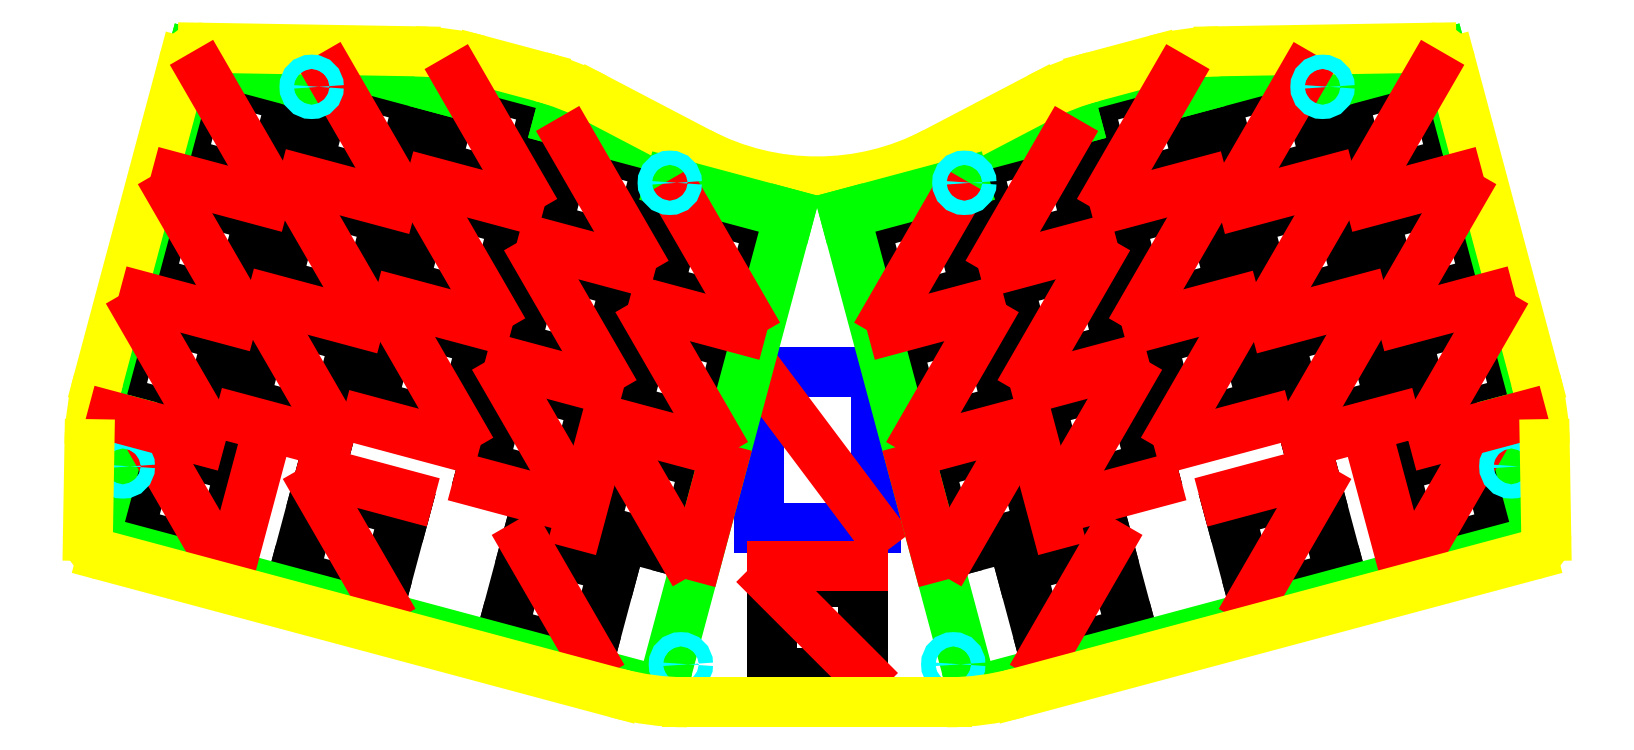
<metadata>
{"format":"dxf","ext":"dxf","renderer":"ezdxf+matplotlib","layout":"modelspace","background":"white","min_lineweight":24,"dpi":150}
</metadata>
<code>
0
SECTION
2
ENTITIES
0
LINE
8
0
10
-7
20
-32.31
11
7
21
-32.31
0
LINE
8
0
10
-7
20
-46.31
11
7
21
-46.31
0
LINE
8
0
10
-7
20
-32.31
11
-7
21
-46.31
0
LINE
8
0
10
7
20
-32.31
11
7
21
-46.31
0
LINE
8
0
10
-55.09
20
45.12
11
-41.57
21
41.49
0
LINE
8
0
10
-58.71
20
31.59
11
-45.19
21
27.97
0
LINE
8
0
10
-55.09
20
45.12
11
-58.71
21
31.59
0
LINE
8
0
10
-41.57
20
41.49
11
-45.19
21
27.97
0
LINE
8
0
10
-74.67
20
45.45
11
-61.15
21
41.82
0
LINE
8
0
10
-78.3
20
31.92
11
-64.77
21
28.3
0
LINE
8
0
10
-74.67
20
45.45
11
-78.3
21
31.92
0
LINE
8
0
10
-61.15
20
41.82
11
-64.77
21
28.3
0
LINE
8
0
10
-37.97
20
35.61
11
-24.44
21
31.99
0
LINE
8
0
10
-41.59
20
22.09
11
-28.07
21
18.46
0
LINE
8
0
10
-37.97
20
35.61
11
-41.59
21
22.09
0
LINE
8
0
10
-24.44
20
31.99
11
-28.07
21
18.46
0
LINE
8
0
10
-94.25
20
45.78
11
-80.73
21
42.15
0
LINE
8
0
10
-97.88
20
32.25
11
-84.35
21
28.63
0
LINE
8
0
10
-94.25
20
45.78
11
-97.88
21
32.25
0
LINE
8
0
10
-80.73
20
42.15
11
-84.35
21
28.63
0
LINE
8
0
10
-20.84
20
26.11
11
-7.321
21
22.48
0
LINE
8
0
10
-24.47
20
12.58
11
-10.94
21
8.959
0
LINE
8
0
10
-20.84
20
26.11
11
-24.47
21
12.58
0
LINE
8
0
10
-7.321
20
22.48
11
-10.94
21
8.959
0
LINE
8
0
10
-60.01
20
26.76
11
-46.48
21
23.14
0
LINE
8
0
10
-63.63
20
13.24
11
-50.11
21
9.618
0
LINE
8
0
10
-60.01
20
26.76
11
-63.63
21
13.24
0
LINE
8
0
10
-46.48
20
23.14
11
-50.11
21
9.618
0
LINE
8
0
10
-79.59
20
27.09
11
-66.07
21
23.47
0
LINE
8
0
10
-83.21
20
13.57
11
-69.69
21
9.947
0
LINE
8
0
10
-79.59
20
27.09
11
-83.21
21
13.57
0
LINE
8
0
10
-66.07
20
23.47
11
-69.69
21
9.947
0
LINE
8
0
10
-42.88
20
17.26
11
-29.36
21
13.64
0
LINE
8
0
10
-46.51
20
3.736
11
-32.98
21
0.1122
0
LINE
8
0
10
-42.88
20
17.26
11
-46.51
21
3.736
0
LINE
8
0
10
-29.36
20
13.64
11
-32.98
21
0.1122
0
LINE
8
0
10
-99.17
20
27.42
11
-85.65
21
23.8
0
LINE
8
0
10
-102.8
20
13.9
11
-89.27
21
10.28
0
LINE
8
0
10
-99.17
20
27.42
11
-102.8
21
13.9
0
LINE
8
0
10
-85.65
20
23.8
11
-89.27
21
10.28
0
LINE
8
0
10
-25.76
20
7.753
11
-12.24
21
4.129
0
LINE
8
0
10
-29.38
20
-5.77
11
-15.86
21
-9.394
0
LINE
8
0
10
-25.76
20
7.753
11
-29.38
21
-5.77
0
LINE
8
0
10
-12.24
20
4.129
11
-15.86
21
-9.394
0
LINE
8
0
10
-64.93
20
8.412
11
-51.4
21
4.788
0
LINE
8
0
10
-68.55
20
-5.111
11
-55.03
21
-8.735
0
LINE
8
0
10
-64.93
20
8.412
11
-68.55
21
-5.111
0
LINE
8
0
10
-51.4
20
4.788
11
-55.03
21
-8.735
0
LINE
8
0
10
-84.51
20
8.741
11
-70.98
21
5.118
0
LINE
8
0
10
-88.13
20
-4.782
11
-74.61
21
-8.405
0
LINE
8
0
10
-84.51
20
8.741
11
-88.13
21
-4.782
0
LINE
8
0
10
-70.98
20
5.118
11
-74.61
21
-8.405
0
LINE
8
0
10
-47.8
20
-1.094
11
-34.28
21
-4.717
0
LINE
8
0
10
-51.43
20
-14.62
11
-37.9
21
-18.24
0
LINE
8
0
10
-47.8
20
-1.094
11
-51.43
21
-14.62
0
LINE
8
0
10
-34.28
20
-4.717
11
-37.9
21
-18.24
0
LINE
8
0
10
-104.1
20
9.071
11
-90.57
21
5.447
0
LINE
8
0
10
-107.7
20
-4.452
11
-94.19
21
-8.076
0
LINE
8
0
10
-104.1
20
9.071
11
-107.7
21
-4.452
0
LINE
8
0
10
-90.57
20
5.447
11
-94.19
21
-8.076
0
LINE
8
0
10
-30.68
20
-10.6
11
-17.16
21
-14.22
0
LINE
8
0
10
-34.3
20
-24.12
11
-20.78
21
-27.75
0
LINE
8
0
10
-30.68
20
-10.6
11
-34.3
21
-24.12
0
LINE
8
0
10
-17.16
20
-14.22
11
-20.78
21
-27.75
0
LINE
8
0
10
-102.1
20
-11.13
11
-88.6
21
-14.75
0
LINE
8
0
10
-105.7
20
-24.65
11
-92.22
21
-28.27
0
LINE
8
0
10
-102.1
20
-11.13
11
-105.7
21
-24.65
0
LINE
8
0
10
-88.6
20
-14.75
11
-92.22
21
-28.27
0
LINE
8
0
10
-76.89
20
-17.89
11
-63.37
21
-21.51
0
LINE
8
0
10
-80.51
20
-31.41
11
-66.99
21
-35.03
0
LINE
8
0
10
-76.89
20
-17.89
11
-80.51
21
-31.41
0
LINE
8
0
10
-63.37
20
-21.51
11
-66.99
21
-35.03
0
LINE
8
0
10
-44.77
20
-26.49
11
-31.25
21
-30.12
0
LINE
8
0
10
-48.4
20
-40.02
11
-34.87
21
-43.64
0
LINE
8
0
10
-44.77
20
-26.49
11
-48.4
21
-40.02
0
LINE
8
0
10
-31.25
20
-30.12
11
-34.87
21
-43.64
0
LINE
8
0
10
41.57
20
41.49
11
55.09
21
45.12
0
LINE
8
0
10
45.19
20
27.97
11
58.71
21
31.59
0
LINE
8
0
10
41.57
20
41.49
11
45.19
21
27.97
0
LINE
8
0
10
55.09
20
45.12
11
58.71
21
31.59
0
LINE
8
0
10
24.44
20
31.99
11
37.97
21
35.61
0
LINE
8
0
10
28.07
20
18.46
11
41.59
21
22.09
0
LINE
8
0
10
24.44
20
31.99
11
28.07
21
18.46
0
LINE
8
0
10
37.97
20
35.61
11
41.59
21
22.09
0
LINE
8
0
10
61.15
20
41.82
11
74.67
21
45.45
0
LINE
8
0
10
64.77
20
28.3
11
78.3
21
31.92
0
LINE
8
0
10
61.15
20
41.82
11
64.77
21
28.3
0
LINE
8
0
10
74.67
20
45.45
11
78.3
21
31.92
0
LINE
8
0
10
7.321
20
22.48
11
20.84
21
26.11
0
LINE
8
0
10
10.94
20
8.959
11
24.47
21
12.58
0
LINE
8
0
10
7.321
20
22.48
11
10.94
21
8.959
0
LINE
8
0
10
20.84
20
26.11
11
24.47
21
12.58
0
LINE
8
0
10
80.73
20
42.15
11
94.25
21
45.78
0
LINE
8
0
10
84.35
20
28.63
11
97.88
21
32.25
0
LINE
8
0
10
80.73
20
42.15
11
84.35
21
28.63
0
LINE
8
0
10
94.25
20
45.78
11
97.88
21
32.25
0
LINE
8
0
10
46.48
20
23.14
11
60.01
21
26.76
0
LINE
8
0
10
50.11
20
9.618
11
63.63
21
13.24
0
LINE
8
0
10
46.48
20
23.14
11
50.11
21
9.618
0
LINE
8
0
10
60.01
20
26.76
11
63.63
21
13.24
0
LINE
8
0
10
29.36
20
13.64
11
42.88
21
17.26
0
LINE
8
0
10
32.98
20
0.1122
11
46.51
21
3.736
0
LINE
8
0
10
29.36
20
13.64
11
32.98
21
0.1122
0
LINE
8
0
10
42.88
20
17.26
11
46.51
21
3.736
0
LINE
8
0
10
66.07
20
23.47
11
79.59
21
27.09
0
LINE
8
0
10
69.69
20
9.947
11
83.21
21
13.57
0
LINE
8
0
10
66.07
20
23.47
11
69.69
21
9.947
0
LINE
8
0
10
79.59
20
27.09
11
83.21
21
13.57
0
LINE
8
0
10
12.24
20
4.129
11
25.76
21
7.753
0
LINE
8
0
10
15.86
20
-9.394
11
29.38
21
-5.77
0
LINE
8
0
10
12.24
20
4.129
11
15.86
21
-9.394
0
LINE
8
0
10
25.76
20
7.753
11
29.38
21
-5.77
0
LINE
8
0
10
85.65
20
23.8
11
99.17
21
27.42
0
LINE
8
0
10
89.27
20
10.28
11
102.8
21
13.9
0
LINE
8
0
10
85.65
20
23.8
11
89.27
21
10.28
0
LINE
8
0
10
99.17
20
27.42
11
102.8
21
13.9
0
LINE
8
0
10
51.4
20
4.788
11
64.93
21
8.412
0
LINE
8
0
10
55.03
20
-8.735
11
68.55
21
-5.111
0
LINE
8
0
10
51.4
20
4.788
11
55.03
21
-8.735
0
LINE
8
0
10
64.93
20
8.412
11
68.55
21
-5.111
0
LINE
8
0
10
34.28
20
-4.717
11
47.8
21
-1.094
0
LINE
8
0
10
37.9
20
-18.24
11
51.43
21
-14.62
0
LINE
8
0
10
34.28
20
-4.717
11
37.9
21
-18.24
0
LINE
8
0
10
47.8
20
-1.094
11
51.43
21
-14.62
0
LINE
8
0
10
70.98
20
5.118
11
84.51
21
8.741
0
LINE
8
0
10
74.61
20
-8.405
11
88.13
21
-4.782
0
LINE
8
0
10
70.98
20
5.118
11
74.61
21
-8.405
0
LINE
8
0
10
84.51
20
8.741
11
88.13
21
-4.782
0
LINE
8
0
10
17.16
20
-14.22
11
30.68
21
-10.6
0
LINE
8
0
10
20.78
20
-27.75
11
34.3
21
-24.12
0
LINE
8
0
10
17.16
20
-14.22
11
20.78
21
-27.75
0
LINE
8
0
10
30.68
20
-10.6
11
34.3
21
-24.12
0
LINE
8
0
10
90.57
20
5.447
11
104.1
21
9.071
0
LINE
8
0
10
94.19
20
-8.076
11
107.7
21
-4.452
0
LINE
8
0
10
90.57
20
5.447
11
94.19
21
-8.076
0
LINE
8
0
10
104.1
20
9.071
11
107.7
21
-4.452
0
LINE
8
0
10
31.25
20
-30.12
11
44.77
21
-26.49
0
LINE
8
0
10
34.87
20
-43.64
11
48.4
21
-40.02
0
LINE
8
0
10
31.25
20
-30.12
11
34.87
21
-43.64
0
LINE
8
0
10
44.77
20
-26.49
11
48.4
21
-40.02
0
LINE
8
0
10
63.37
20
-21.51
11
76.89
21
-17.89
0
LINE
8
0
10
66.99
20
-35.03
11
80.51
21
-31.41
0
LINE
8
0
10
63.37
20
-21.51
11
66.99
21
-35.03
0
LINE
8
0
10
76.89
20
-17.89
11
80.51
21
-31.41
0
LINE
8
0
10
88.6
20
-14.75
11
102.1
21
-11.13
0
LINE
8
0
10
92.22
20
-28.27
11
105.7
21
-24.65
0
LINE
8
0
10
88.6
20
-14.75
11
92.22
21
-28.27
0
LINE
8
0
10
102.1
20
-11.13
11
105.7
21
-24.65
0
LINE
8
keycap
10
-110.8
20
-6.22
11
-106.2
21
-7.45
0
LINE
8
keycap
10
-106.2
20
-7.45
11
-111.1
21
-25.8
0
LINE
8
keycap
10
106.2
20
-7.45
11
111.1
21
-25.8
0
LINE
8
keycap
10
106.2
20
-7.45
11
110.8
21
-6.22
0
LINE
8
keycap
10
96.02
20
48.84
11
110.8
21
-6.22
0
LINE
8
keycap
10
76.44
20
48.51
11
77.67
21
43.92
0
LINE
8
keycap
10
77.67
20
43.92
11
96.02
21
48.84
0
LINE
8
keycap
10
56.86
20
48.18
11
58.09
21
43.59
0
LINE
8
keycap
10
58.09
20
43.59
11
76.44
21
48.51
0
LINE
8
keycap
10
38.51
20
43.26
11
56.86
21
48.18
0
LINE
8
keycap
10
38.51
20
43.26
11
39.73
21
38.67
0
LINE
8
keycap
10
21.38
20
33.76
11
39.73
21
38.67
0
LINE
8
keycap
10
22.61
20
29.17
11
21.38
21
33.76
0
LINE
8
keycap
10
-96.02
20
48.84
11
-110.8
21
-6.22
0
LINE
8
keycap
10
-96.02
20
48.84
11
-77.67
21
43.92
0
LINE
8
keycap
10
-76.44
20
48.51
11
-77.67
21
43.92
0
LINE
8
keycap
10
-76.44
20
48.51
11
-58.09
21
43.59
0
LINE
8
keycap
10
-56.86
20
48.18
11
-58.09
21
43.59
0
LINE
8
keycap
10
-56.86
20
48.18
11
-38.51
21
43.26
0
LINE
8
keycap
10
-38.51
20
43.26
11
-39.73
21
38.67
0
LINE
8
keycap
10
-39.73
20
38.67
11
-21.38
21
33.76
0
LINE
8
keycap
10
-21.38
20
33.76
11
-22.61
21
29.17
0
ARC
8
pcb
10
70.86
20
-11.82
40
41
50
0.9638
51
15
0
LINE
8
pcb
10
110.5
20
-1.205
11
97.39
21
47.59
0
ARC
8
pcb
10
94.49
20
46.81
40
3
50
15
51
90.96
0
LINE
8
pcb
10
94.44
20
49.81
11
61.76
21
49.26
0
ARC
8
pcb
10
4.53e-14
20
68.26
40
39
50
242.4
51
297.6
0
LINE
8
pcb
10
34.12
20
42.1
11
18.08
21
33.7
0
ARC
8
pcb
10
53.13
20
5.77
40
41
50
105
51
117.6
0
LINE
8
pcb
10
51.84
20
47.87
11
42.52
21
45.37
0
ARC
8
pcb
10
62.45
20
8.267
40
41
50
90.96
51
105
0
ARC
8
pcb
10
-70.86
20
-11.82
40
41
50
165
51
179
0
LINE
8
pcb
10
-110.5
20
-1.205
11
-97.39
21
47.59
0
ARC
8
pcb
10
-94.49
20
46.81
40
3
50
89.04
51
165
0
LINE
8
pcb
10
-94.44
20
49.81
11
-61.76
21
49.26
0
LINE
8
pcb
10
-34.12
20
42.1
11
-18.08
21
33.7
0
ARC
8
pcb
10
-53.13
20
5.77
40
41
50
62.37
51
75
0
LINE
8
pcb
10
-51.84
20
47.87
11
-42.52
21
45.37
0
ARC
8
pcb
10
-62.45
20
8.267
40
41
50
75
51
89.04
0
LWPOLYLINE
8
rPI
90
    4
70
    1
43
0
10
-9
20
0
10
9
20
0
10
9
20
-24
10
-9
20
-24
0
LINE
8
noname
10
-9
20
0
11
9
21
-24
0
LINE
8
keycap
10
-22.61
20
29.17
11
-4.259
21
24.25
0
LINE
8
keycap
10
4.259
20
24.25
11
22.61
21
29.17
0
LINE
8
keycap
10
-111.1
20
-25.8
11
-23.93
21
-49.16
0
LINE
8
keycap
10
-4.259
20
24.25
11
-23.93
21
-49.16
0
LINE
8
keycap
10
4.259
20
24.25
11
23.93
21
-49.16
0
LINE
8
keycap
10
23.93
20
-49.16
11
111.1
21
-25.8
0
LINE
8
noname
10
-94.25
20
45.78
11
-84.35
21
28.63
0
LINE
8
noname
10
-74.67
20
45.45
11
-64.77
21
28.3
0
LINE
8
noname
10
-55.09
20
45.12
11
-45.19
21
27.97
0
LINE
8
noname
10
-37.97
20
35.61
11
-28.07
21
18.46
0
LINE
8
noname
10
-20.84
20
26.11
11
-10.94
21
8.959
0
LINE
8
noname
10
-25.76
20
7.753
11
-15.86
21
-9.394
0
LINE
8
noname
10
-42.88
20
17.26
11
-32.98
21
0.1122
0
LINE
8
noname
10
-60.01
20
26.76
11
-50.11
21
9.618
0
LINE
8
noname
10
-79.59
20
27.09
11
-69.69
21
9.947
0
LINE
8
noname
10
-99.17
20
27.42
11
-89.27
21
10.28
0
LINE
8
noname
10
-104.1
20
9.071
11
-94.19
21
-8.076
0
LINE
8
noname
10
-102.1
20
-11.13
11
-92.22
21
-28.27
0
LINE
8
noname
10
-76.89
20
-17.89
11
-66.99
21
-35.03
0
LINE
8
noname
10
-84.51
20
8.741
11
-74.61
21
-8.405
0
LINE
8
noname
10
-64.93
20
8.412
11
-55.03
21
-8.735
0
LINE
8
noname
10
-47.8
20
-1.094
11
-37.9
21
-18.24
0
LINE
8
noname
10
-44.77
20
-26.49
11
-34.87
21
-43.64
0
LINE
8
noname
10
-30.68
20
-10.6
11
-20.78
21
-27.75
0
LINE
8
noname
10
-7
20
-32.31
11
7
21
-46.31
0
LINE
8
noname
10
94.25
20
45.78
11
84.35
21
28.63
0
LINE
8
noname
10
74.67
20
45.45
11
64.77
21
28.3
0
LINE
8
noname
10
55.09
20
45.12
11
45.19
21
27.97
0
LINE
8
noname
10
37.97
20
35.61
11
28.07
21
18.46
0
LINE
8
noname
10
20.84
20
26.11
11
10.94
21
8.959
0
LINE
8
noname
10
25.76
20
7.753
11
15.86
21
-9.394
0
LINE
8
noname
10
42.88
20
17.26
11
32.98
21
0.1122
0
LINE
8
noname
10
60.01
20
26.76
11
50.11
21
9.618
0
LINE
8
noname
10
79.59
20
27.09
11
69.69
21
9.947
0
LINE
8
noname
10
99.17
20
27.42
11
89.27
21
10.28
0
LINE
8
noname
10
104.1
20
9.071
11
94.19
21
-8.076
0
LINE
8
noname
10
102.1
20
-11.13
11
92.22
21
-28.27
0
LINE
8
noname
10
76.89
20
-17.89
11
66.99
21
-35.03
0
LINE
8
noname
10
84.51
20
8.741
11
74.61
21
-8.405
0
LINE
8
noname
10
64.93
20
8.412
11
55.03
21
-8.735
0
LINE
8
noname
10
47.8
20
-1.094
11
37.9
21
-18.24
0
LINE
8
noname
10
44.77
20
-26.49
11
34.87
21
-43.64
0
LINE
8
noname
10
30.68
20
-10.6
11
20.78
21
-27.75
0
CIRCLE
8
percage
10
-22.64
20
29.05
40
1.1
0
CIRCLE
8
percage
10
-77.7
20
43.8
40
1.1
0
CIRCLE
8
percage
10
-106.7
20
-14.55
40
1.1
0
CIRCLE
8
percage
10
-20.94
20
-44.98
40
1.1
0
CIRCLE
8
percage
10
22.64
20
29.05
40
1.1
0
CIRCLE
8
percage
10
77.7
20
43.8
40
1.1
0
CIRCLE
8
percage
10
106.7
20
-14.55
40
1.1
0
CIRCLE
8
percage
10
20.94
20
-44.98
40
1.1
0
LINE
8
noname
10
-86.19
20
-15.4
11
-89.81
21
-28.92
0
LINE
8
noname
10
-108.4
20
-6.867
11
-94.84
21
-10.49
0
LINE
8
noname
10
-103.4
20
11.49
11
-89.92
21
7.862
0
LINE
8
noname
10
-98.52
20
29.84
11
-85
21
26.21
0
LINE
8
noname
10
-78.94
20
29.51
11
-65.42
21
25.89
0
LINE
8
noname
10
-83.86
20
11.16
11
-70.34
21
7.532
0
LINE
8
noname
10
-88.78
20
-7.197
11
-75.25
21
-10.82
0
LINE
8
noname
10
-69.2
20
-7.526
11
-55.67
21
-11.15
0
LINE
8
noname
10
-64.28
20
10.83
11
-50.76
21
7.203
0
LINE
8
noname
10
-59.36
20
29.18
11
-45.84
21
25.56
0
LINE
8
noname
10
-42.24
20
19.67
11
-28.71
21
16.05
0
LINE
8
noname
10
-47.15
20
1.321
11
-33.63
21
-2.303
0
LINE
8
noname
10
-52.07
20
-17.03
11
-38.55
21
-20.66
0
LINE
8
noname
10
-30.03
20
-8.185
11
-16.51
21
-11.81
0
LINE
8
noname
10
-25.11
20
10.17
11
-11.59
21
6.544
0
LINE
8
noname
10
-76.24
20
-15.47
11
-62.72
21
-19.1
0
LINE
8
noname
10
16.51
20
-11.81
11
30.03
21
-8.185
0
LINE
8
noname
10
11.59
20
6.544
11
25.11
21
10.17
0
LINE
8
noname
10
28.71
20
16.05
11
42.24
21
19.67
0
LINE
8
noname
10
33.63
20
-2.303
11
47.15
21
1.321
0
LINE
8
noname
10
38.55
20
-20.66
11
52.07
21
-17.03
0
LINE
8
noname
10
45.84
20
25.56
11
59.36
21
29.18
0
LINE
8
noname
10
50.76
20
7.203
11
64.28
21
10.83
0
LINE
8
noname
10
55.67
20
-11.15
11
69.2
21
-7.526
0
LINE
8
noname
10
65.42
20
25.89
11
78.94
21
29.51
0
LINE
8
noname
10
70.34
20
7.532
11
83.86
21
11.16
0
LINE
8
noname
10
75.25
20
-10.82
11
88.78
21
-7.197
0
LINE
8
noname
10
85
20
26.21
11
98.52
21
29.84
0
LINE
8
noname
10
89.92
20
7.862
11
103.4
21
11.49
0
LINE
8
noname
10
94.84
20
-10.49
11
108.4
21
-6.867
0
LINE
8
noname
10
86.19
20
-15.4
11
89.81
21
-28.92
0
LINE
8
noname
10
62.72
20
-19.1
11
76.24
21
-15.47
0
ARC
8
pcb
10
19.97
20
-8.812
40
42
50
270
51
285
0
LINE
8
pcb
10
-19.97
20
-50.81
11
19.97
21
-50.81
0
ARC
8
pcb
10
-19.97
20
-8.812
40
42
50
255
51
270
0
LINE
8
pcb
10
-30.84
20
-49.38
11
-109.9
21
-28.2
0
LINE
8
pcb
10
-112.1
20
-25.25
11
-111.9
21
-11.13
0
ARC
8
pcb
10
-109.1
20
-25.31
40
3
50
179
51
255
0
LINE
8
pcb
10
112.1
20
-25.25
11
111.9
21
-11.13
0
LINE
8
pcb
10
30.84
20
-49.38
11
109.9
21
-28.2
0
ARC
8
pcb
10
109.1
20
-25.31
40
3
50
285
51
0.9638
0
LINE
8
noname
10
14.74
20
-14.87
11
18.36
21
-28.39
0
LINE
8
noname
10
-14.74
20
-14.87
11
-18.36
21
-28.39
0
LINE
8
noname
10
-33.09
20
-9.953
11
-36.72
21
-23.48
0
LINE
8
noname
10
33.09
20
-9.953
11
36.72
21
-23.48
0
LINE
8
noname
10
-7
20
-29.81
11
7
21
-29.81
0
ENDSEC
0
EOF

</code>
